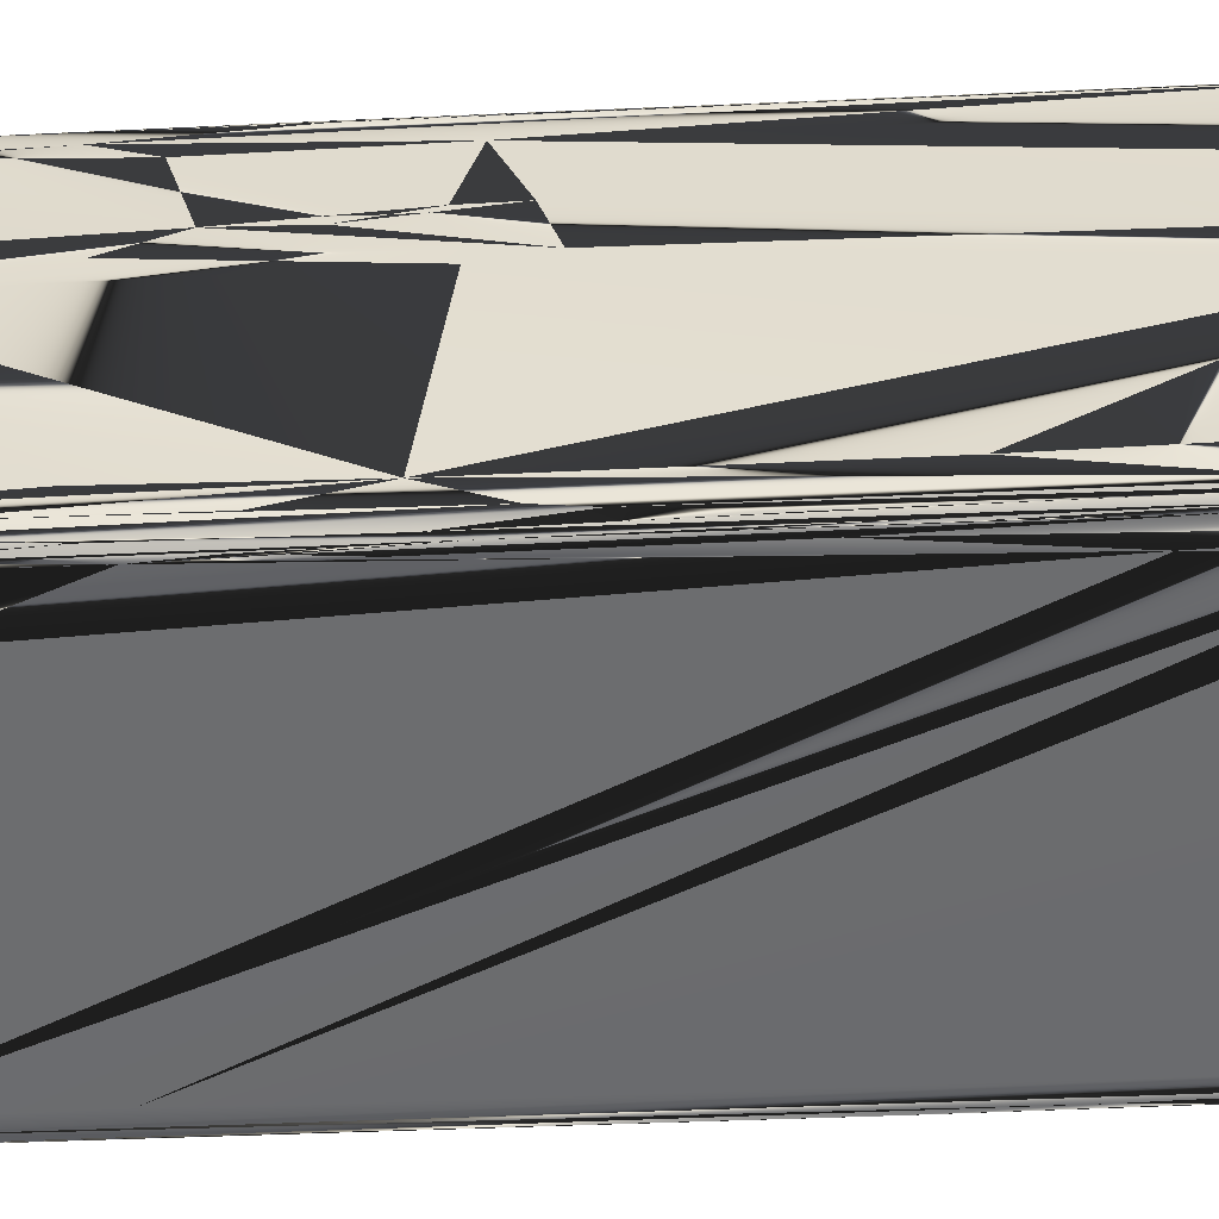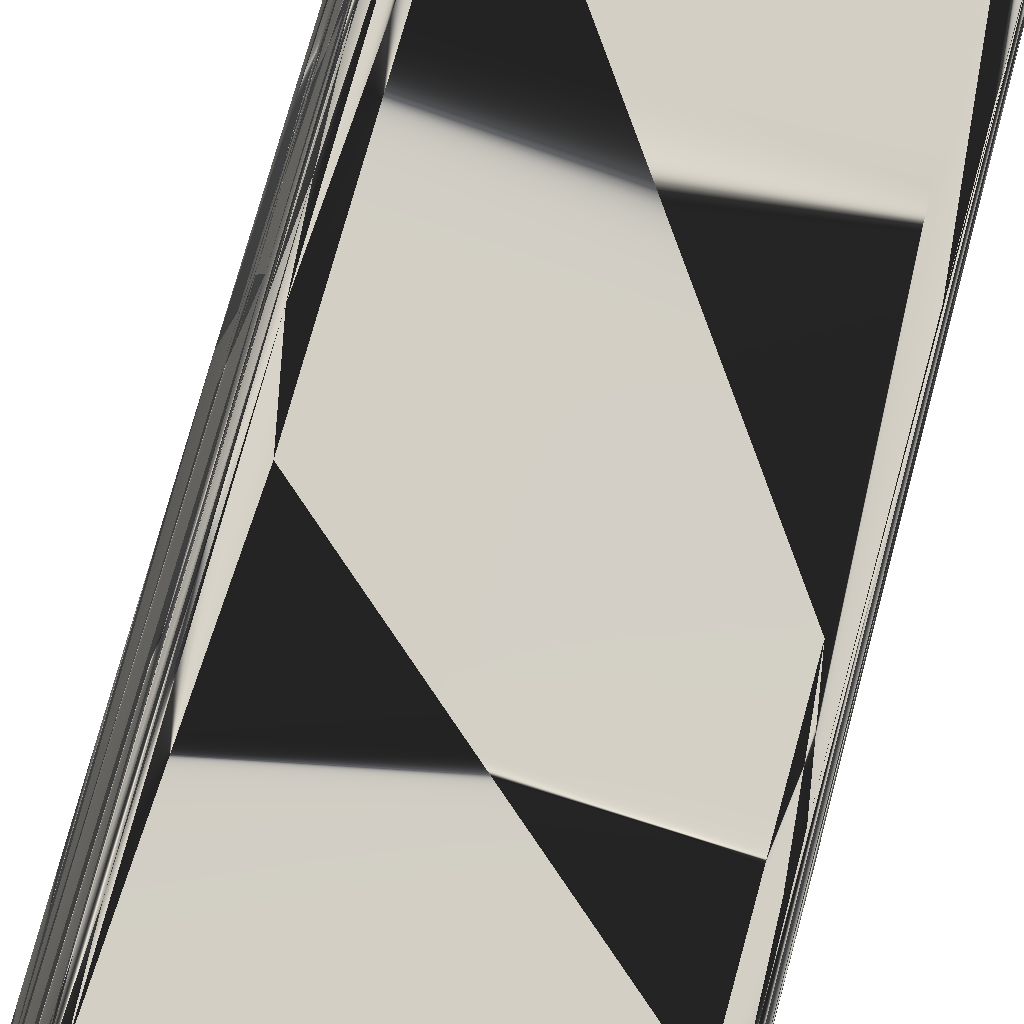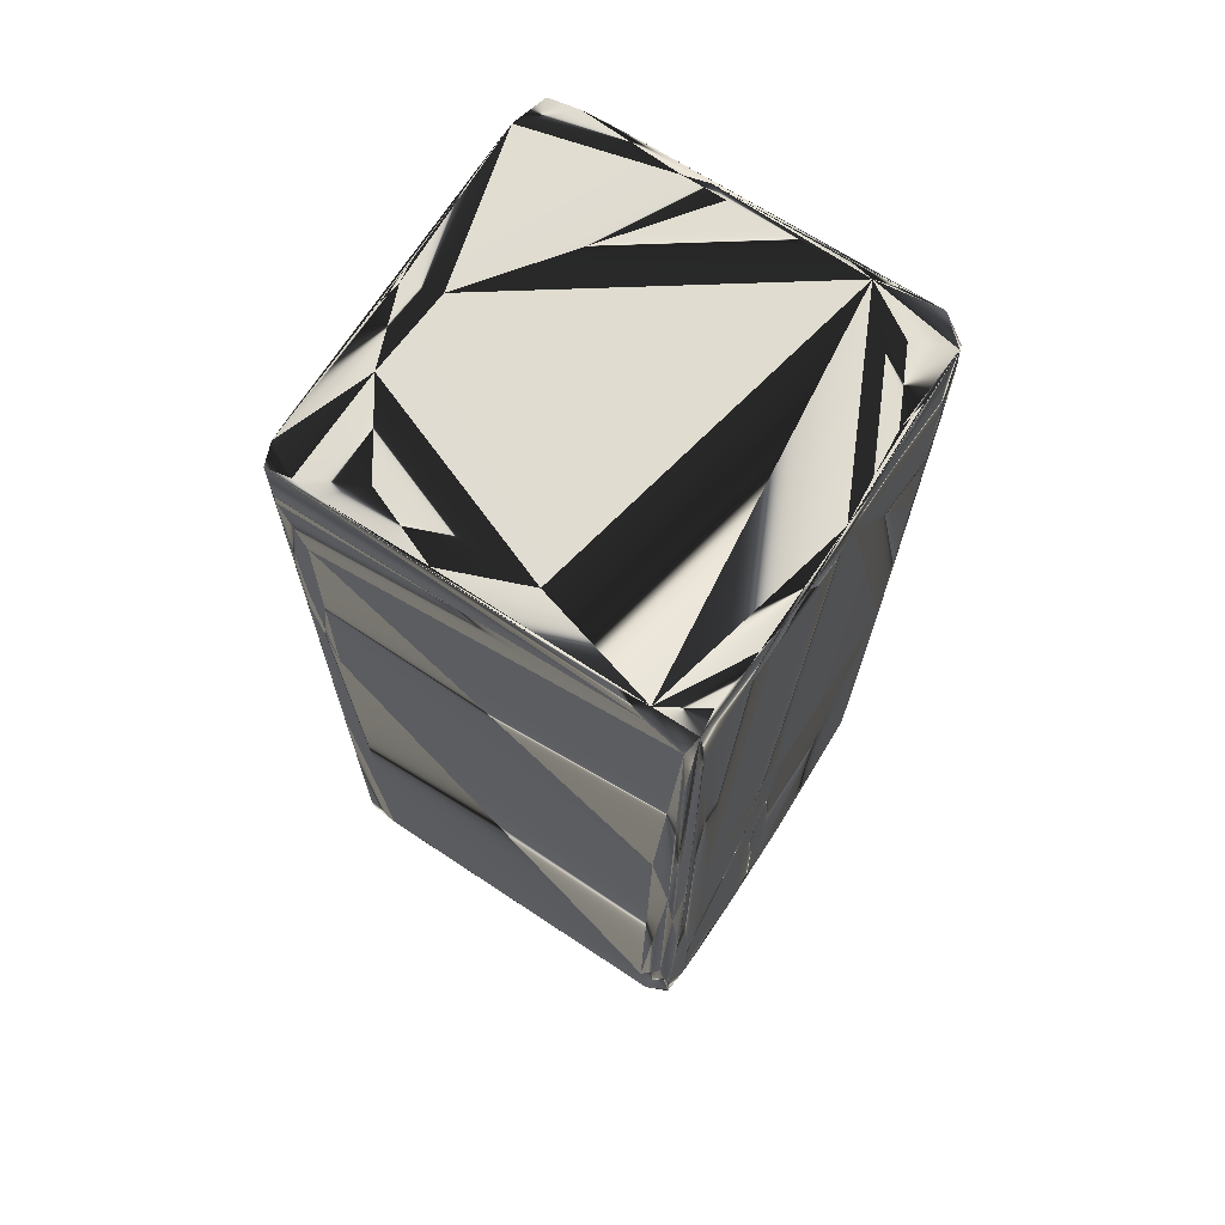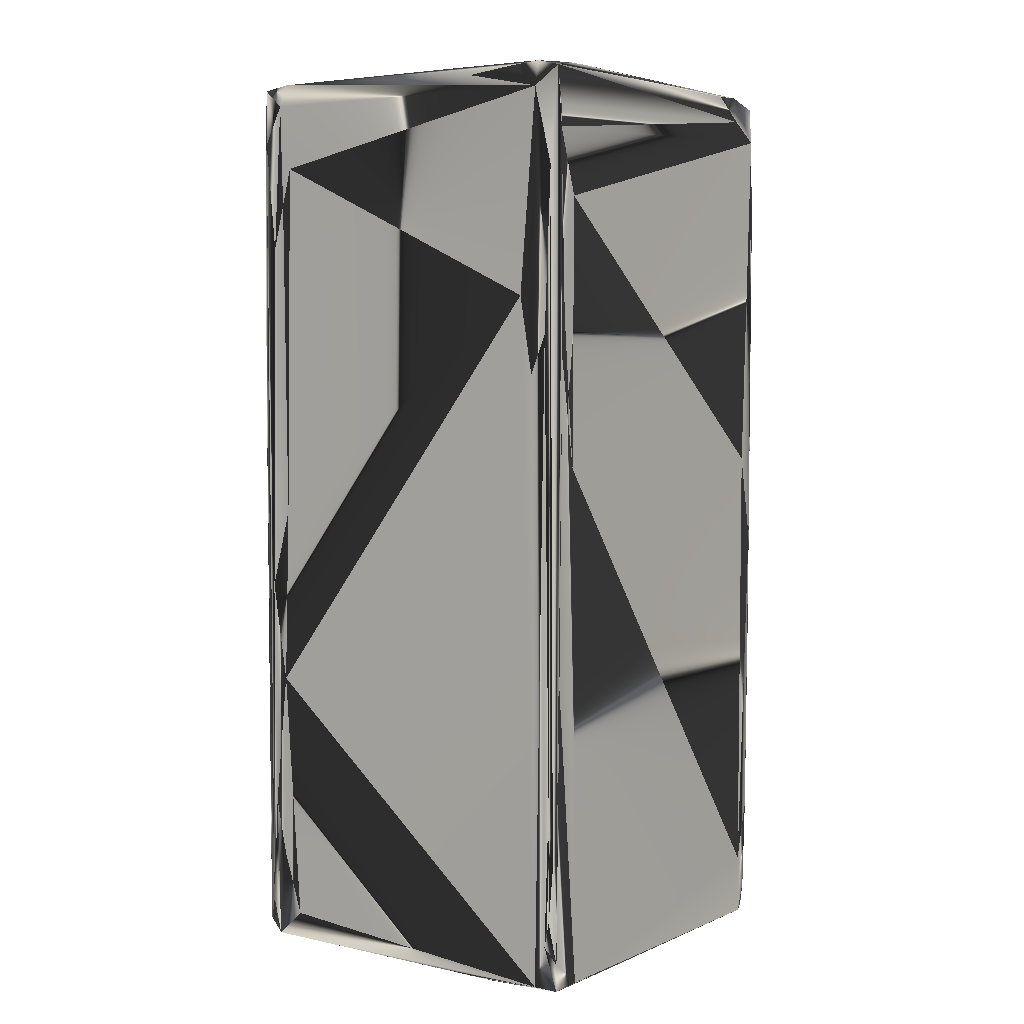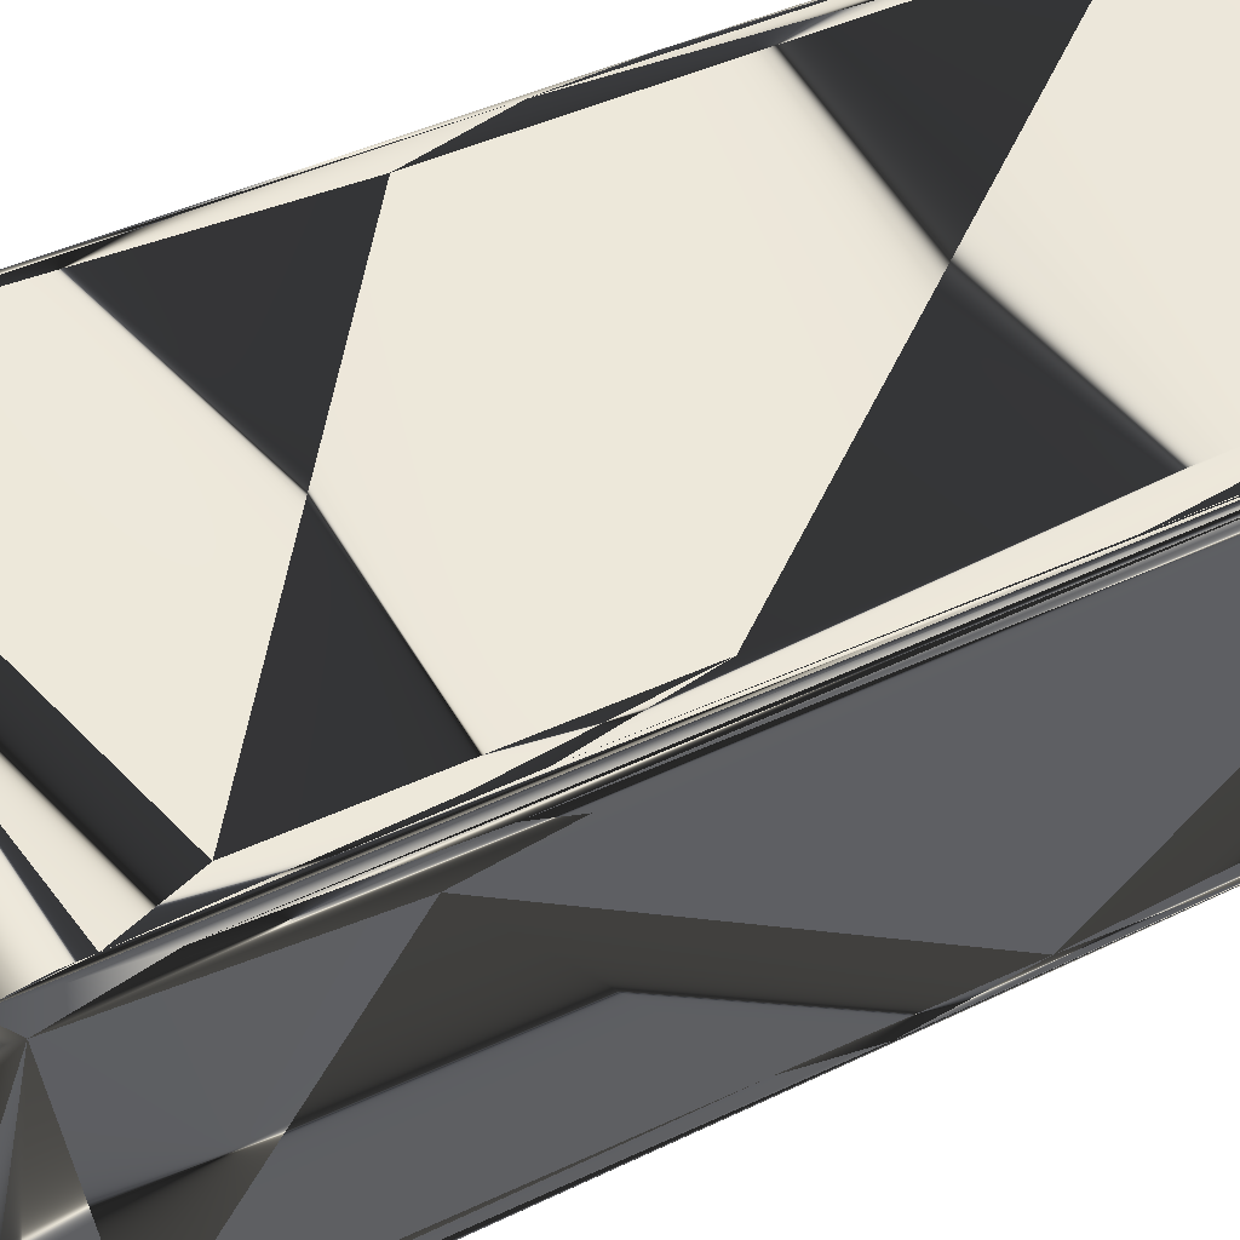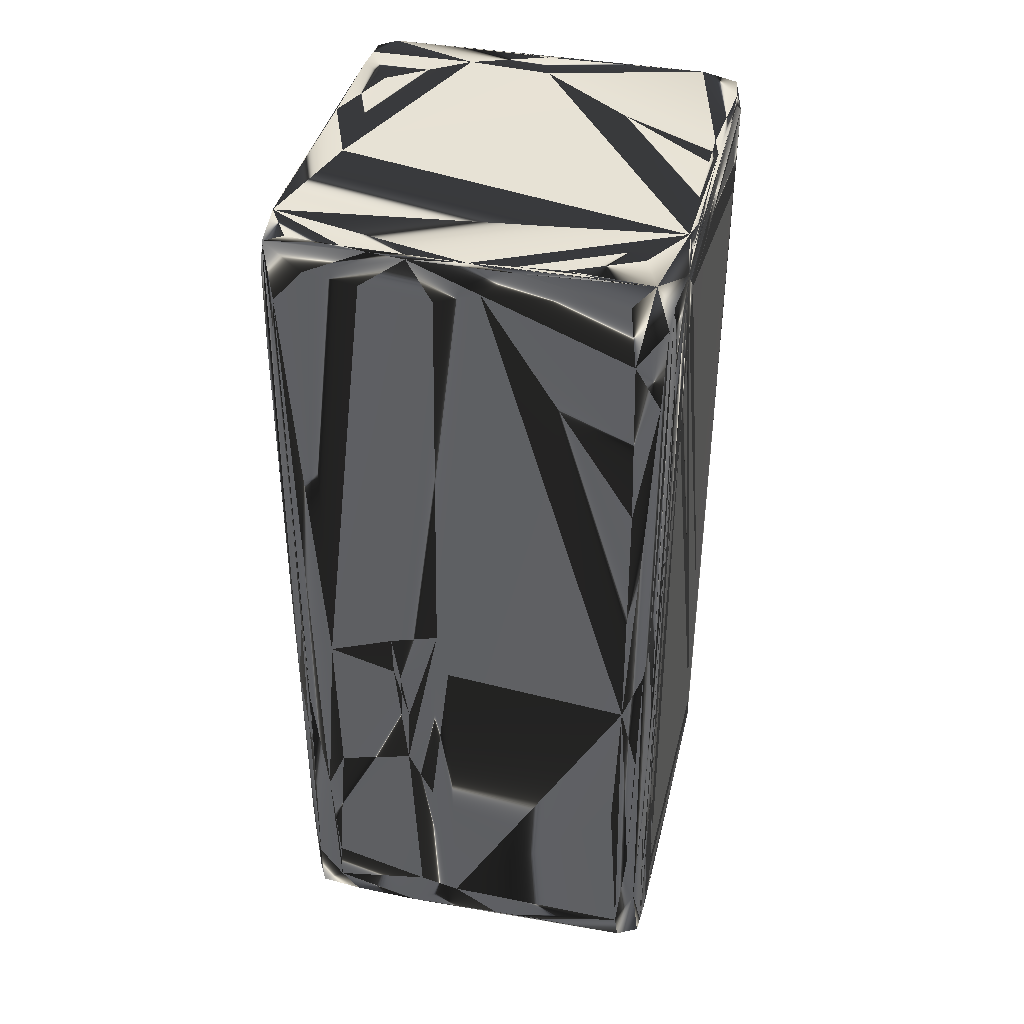
<metadata>
{"format":"obj","ext":"obj","renderer":"f3d","projection":"perspective","resolution":1024,"background":"white","views":[{"elev":-42.0,"azim":-87.0,"up":"+Y"},{"elev":76.4,"azim":14.8,"up":"+Y"},{"elev":69.3,"azim":-159.3,"up":"+Z"},{"elev":4.5,"azim":113.2,"up":"+Z"},{"elev":40.1,"azim":58.5,"up":"+Y"},{"elev":40.2,"azim":-89.1,"up":"+Z"}]}
</metadata>
<code>
v -0.0339 0.05409 0.05421
v -0.03281 0.05431 -0.02405
v -0.05241 -0.02781 -0.05295
v -0.03243 0.05412 -0.09289
v -0.03429 0.05315 -0.114
v -0.05207 -0.02731 -0.08894
v -0.05269 -0.02853 -0.02361
v -0.04172 0.02165 -0.1199
v 0.04547 0.01247 0.08335
v 0.04774 0.03522 0.07562
v -0.02607 0.05227 0.07898
v -0.03318 0.05394 0.07452
v -0.04133 0.03016 -0.03372
v -0.03776 0.04436 -0.06808
v -0.03585 0.05193 0.004567
v -0.03581 0.05221 0.06104
v -0.03621 0.05156 0.06915
v -0.04202 0.0269 -0.04765
v -0.03412 0.05397 -0.042
v -0.03429 0.05335 -0.1
v -0.03665 0.0485 -0.07841
v -0.05155 -0.02585 -0.1194
v -0.04973 -0.01906 -0.1197
v -0.04781 -0.005149 -0.1185
v -0.05323 -0.02876 0.05445
v -0.0503 -0.03197 -0.055
v -0.03056 -0.03584 0.08482
v -0.03716 0.04326 -0.1198
v -0.03884 0.03582 -0.1199
v -0.03435 0.05257 -0.1196
v 0.03228 0.03945 -0.1197
v -0.02915 0.05353 -0.1197
v -0.03564 -0.03431 -0.12
v -0.02392 -0.03703 -0.1199
v 0.0295 0.03556 -0.12
v -0.04641 -0.0279 -0.12
v -0.04979 -0.03112 -0.1199
v -0.03031 0.04561 -0.1199
v -0.04954 -0.03195 -0.1099
v 0.009723 -0.04467 -0.1183
v -0.01125 -0.04012 -0.1193
v -0.02993 -0.03603 -0.1195
v -0.04233 -0.03322 -0.1197
v -0.05322 -0.02957 0.07386
v 0.04778 0.02404 0.08461
v 0.03754 0.01256 0.08553
v -0.002632 0.03893 0.08517
v 0.0497 0.02899 0.01736
v 0.04921 0.02623 0.03466
v 0.03589 -0.03754 -0.1137
v 0.02589 -0.04151 -0.1198
v 0.03492 -0.04043 -0.01579
v 0.05035 0.03347 -0.07855
v 0.05 0.03229 0.02616
v 0.04937 0.03337 0.06274
v -0.03537 0.05224 -0.06545
v -0.03467 0.05278 -0.1073
v -0.03578 0.0517 -0.04876
v -0.03507 0.05274 -0.05916
v -0.03566 0.05218 -0.02475
v -0.03682 0.04703 -0.1039
v -0.03665 0.04731 -0.1144
v -0.05114 -0.03181 0.02427
v -0.05215 -0.03057 0.007002
v -0.04966 -0.03176 -0.1156
v -0.05027 -0.03147 -0.09446
v -0.006517 -0.0395 0.08523
v 0.03228 -0.005302 0.08555
v 0.002474 -0.04144 0.08529
v 0.03285 -0.04659 0.01993
v 0.04929 0.03499 -0.1199
v 0.05044 0.03358 -0.1043
v 0.05059 0.03267 -0.1097
v -0.05285 -0.03035 0.0793
v -0.04033 -0.03425 0.08454
v -0.05174 -0.03134 0.06916
v -0.05182 -0.03138 0.06208
v -0.04655 -0.03391 0.05954
v -0.04745 -0.03363 0.04369
v -0.05006 -0.03251 0.009408
v -0.04133 0.03039 -0.02363
v 0.02997 0.03187 0.08531
v 0.04287 0.03536 0.08518
v 0.01561 0.04179 0.08506
v -0.03831 0.04114 0.08451
v -0.03942 0.03646 0.08457
v -0.03588 0.04814 0.08454
v -0.03531 0.05284 0.08289
v 0.03433 -0.04453 -0.08673
v 0.03496 -0.04147 -0.05636
v 0.03491 -0.04196 -0.09954
v 0.03392 -0.04506 -0.03377
v 0.03363 -0.046 -0.1116
v 0.04722 0.0185 -0.12
v -0.04377 0.01652 -0.1115
v -0.04178 0.02751 -0.0628
v -0.04292 0.02183 -0.07486
v -0.04183 0.0255 -0.1095
v -0.0408 0.02804 -0.1198
v -0.04564 0.006308 -0.1186
v -0.05184 -0.02274 -0.07298
v -0.05175 -0.02512 -0.1136
v 0.01611 -0.04696 0.07785
v 0.02515 -0.04823 -0.0735
v 0.02447 -0.04869 0.06016
v -0.04562 -0.03416 0.0692
v -0.05015 -0.03219 -0.04893
v -0.05089 -0.03176 -0.02851
v -0.04972 -0.03238 -0.06585
v -0.04966 -0.03258 -0.03827
v -0.0511 -0.03197 0.04944
v -0.05165 -0.03011 -0.08011
v -0.05269 -0.02949 -0.01482
v -0.0518 -0.02944 -0.1035
v -0.05136 -0.0307 -0.07082
v -0.05155 -0.03098 -0.03423
v -0.002978 -0.04175 0.08512
v -0.02344 -0.03805 0.08465
v 0.03119 -0.04825 -0.1062
v 0.02859 -0.04859 -0.1197
v 0.03177 -0.04779 -0.117
v 0.0305 -0.04852 -0.09953
v 0.03182 -0.04775 -0.05482
v 0.03135 -0.04793 0.02697
v 0.03284 -0.04702 -0.0642
v 0.03404 -0.04166 0.05716
v 0.03337 -0.04431 0.04699
v 0.03447 -0.03949 0.06571
v 0.04944 0.02979 0.07968
v 0.04944 0.03508 -0.08929
v 0.04952 0.03512 -0.1137
v 0.04867 0.03535 -0.05168
v 0.04999 0.03439 -0.09229
v -0.03893 -0.03444 -0.1034
v -0.03893 -0.03436 -0.1128
v 0.02563 -0.04814 -0.1099
v -0.03979 -0.03435 -0.09064
v -0.05212 -0.02171 0.08436
v -0.04137 0.03101 0.08432
v -0.05056 -0.01533 0.08455
v -0.04559 0.01073 0.08467
v -0.04429 -0.02492 0.08474
v -0.05301 -0.02663 0.08438
v -0.03499 -0.03387 0.08501
v -0.04813 -0.008778 0.0847
v 0.04188 0.000342 0.0854
v 0.04875 0.03025 0.08513
v 0.04012 -0.004566 0.0855
v 0.03985 -0.009404 0.08546
v -0.003218 0.04649 0.08465
v -0.02636 0.05144 0.08485
v -0.01941 0.05022 0.08446
v 0.03764 0.03703 0.08515
v 0.04836 0.03473 0.08412
v 0.04303 0.03701 -0.1194
v -0.02776 0.05374 -0.1057
v -0.02889 0.05352 -0.004178
v 0.04499 0.006356 -0.1198
v 0.03442 -0.04384 -0.1196
v 0.05055 0.03036 -0.119
v 0.04632 0.01312 -0.1199
v 0.01969 -0.04735 0.08448
v -0.04862 -0.03308 0.08404
v -0.04482 -0.03438 0.07918
v 0.009763 -0.04521 0.08483
v 0.02946 -0.04907 0.05139
v 0.02868 -0.04919 0.03849
v 0.03019 -0.04888 0.01365
v 0.03023 -0.04806 0.08483
v 0.03024 -0.04856 0.06545
v 0.02718 -0.04918 0.0795
v 0.03222 -0.04703 0.07187
v 0.02362 -0.04772 0.08499
v 0.03382 -0.04056 0.08544
v 0.03352 -0.04249 0.08058
v -0.04672 0.008191 0.07783
v -0.04807 0.000941 0.08393
v -0.05262 -0.02182 0.07899
v -0.05292 -0.0232 0.06462
v -0.04385 0.01945 -0.02004
v -0.04428 0.01703 -0.03176
v -0.05286 -0.02404 0.02484
v -0.0525 -0.02406 -0.03612
v -0.04095 0.03333 0.07593
v -0.04335 0.02325 0.08395
v -0.03812 0.04496 0.07726
v -0.04462 0.01789 0.07447
v -0.03783 0.04504 -0.02986
v 0.0469 0.03572 0.0301
v 0.04776 0.03554 0.02096
v 0.04779 0.0353 0.07085
v 0.04411 0.03656 -0.003382
v 0.04329 0.03644 0.05638
f 4 156 2
f 4 19 2
f 1 19 2
f 1 12 2
f 1 19 88
f 1 12 88
f 157 156 2
f 157 12 2
f 7 183 25
f 6 7 114
f 8 23 37
f 32 5 30
f 32 4 156
f 32 5 4
f 35 71 94
f 35 32 71
f 35 32 38
f 47 144 68
f 148 174 68
f 152 11 154
f 191 11 12
f 9 129 174
f 55 129 154
f 133 55 154
f 14 61 21
f 14 188 21
f 17 58 21
f 17 188 21
f 182 183 25
f 182 179 25
f 3 7 183
f 3 6 183
f 3 6 7
f 20 4 19
f 20 5 4
f 57 58 21
f 57 20 5
f 57 5 30
f 99 8 23
f 102 24 100
f 102 6 114
f 102 101 183
f 102 6 183
f 113 7 25
f 113 7 114
f 117 75 118
f 160 71 94
f 160 71 73
f 29 8 38
f 29 99 8
f 155 32 156
f 36 8 37
f 36 8 38
f 34 42 120
f 40 120 136
f 46 47 68
f 46 148 68
f 45 9 129
f 45 9 174
f 151 87 88
f 151 47 144
f 151 141 144
f 151 152 11
f 151 12 88
f 151 11 12
f 10 11 154
f 10 191 154
f 10 191 11
f 193 157 12
f 193 191 12
f 54 55 129
f 54 160 73
f 92 93 70
f 96 14 61
f 13 81 18
f 13 81 188
f 13 14 188
f 13 96 18
f 13 96 14
f 15 60 58
f 15 17 58
f 15 17 60
f 16 17 88
f 16 17 60
f 16 19 88
f 16 60 19
f 186 17 188
f 186 17 88
f 180 81 18
f 180 96 18
f 180 97 181
f 180 96 97
f 59 60 19
f 59 20 19
f 59 57 20
f 62 61 21
f 62 57 21
f 62 57 30
f 22 99 23
f 22 99 100
f 22 24 100
f 22 102 24
f 22 23 37
f 22 114 37
f 22 102 114
f 78 136 106
f 78 79 136
f 65 114 37
f 65 66 109
f 65 39 109
f 44 113 25
f 44 113 74
f 44 179 25
f 77 76 74
f 26 66 109
f 26 108 109
f 26 108 66
f 116 77 74
f 116 77 108
f 69 174 68
f 27 75 144
f 27 117 144
f 27 117 75
f 105 171 120
f 125 93 121
f 125 93 70
f 48 54 129
f 48 54 160
f 28 29 38
f 28 32 30
f 28 32 38
f 28 62 30
f 28 29 99
f 28 62 99
f 31 32 71
f 31 155 71
f 31 155 32
f 43 34 42
f 43 65 37
f 33 51 120
f 33 34 120
f 33 51 94
f 33 35 94
f 33 36 37
f 33 35 38
f 33 36 38
f 33 43 37
f 33 43 34
f 41 42 120
f 41 40 120
f 135 39 109
f 135 40 136
f 135 41 40
f 135 41 42
f 135 65 39
f 135 43 42
f 135 43 65
f 82 46 83
f 82 46 47
f 143 44 74
f 143 178 179
f 143 44 179
f 139 186 88
f 147 83 154
f 147 129 154
f 147 45 129
f 147 46 83
f 147 46 148
f 147 45 174
f 84 151 47
f 84 82 47
f 86 151 87
f 86 151 141
f 86 139 141
f 49 128 129
f 49 128 52
f 49 48 129
f 49 48 160
f 90 92 52
f 90 49 52
f 90 49 160
f 90 50 91
f 90 50 160
f 159 50 91
f 159 93 121
f 159 50 160
f 159 120 121
f 159 51 120
f 159 51 94
f 126 128 52
f 126 92 52
f 126 127 92
f 53 54 55
f 53 133 55
f 53 72 133
f 53 54 73
f 53 72 73
f 56 57 58
f 56 59 57
f 56 60 58
f 56 59 60
f 98 96 61
f 98 62 61
f 98 62 99
f 164 78 106
f 110 79 109
f 110 80 79
f 110 80 111
f 63 108 111
f 63 77 111
f 63 77 108
f 64 113 74
f 64 116 74
f 64 116 113
f 115 65 114
f 115 65 66
f 115 108 66
f 115 116 108
f 173 69 117
f 173 69 174
f 67 144 68
f 67 69 68
f 67 117 144
f 67 69 117
f 167 171 120
f 167 122 120
f 167 122 168
f 172 125 70
f 172 92 70
f 172 127 92
f 123 125 168
f 131 155 71
f 131 132 155
f 131 72 133
f 131 71 73
f 131 72 73
f 137 79 109
f 137 135 109
f 137 79 136
f 163 143 74
f 163 75 144
f 163 143 144
f 163 76 74
f 163 75 118
f 163 77 111
f 163 77 76
f 163 164 78
f 163 78 79
f 163 80 111
f 163 80 79
f 177 143 178
f 145 141 144
f 187 81 188
f 187 180 81
f 149 148 174
f 149 147 174
f 153 82 83
f 153 84 82
f 153 83 154
f 153 84 151
f 85 86 87
f 85 86 139
f 85 87 88
f 85 139 88
f 190 132 155
f 89 90 91
f 89 90 92
f 89 159 91
f 89 92 93
f 89 159 93
f 161 160 94
f 161 159 94
f 95 96 97
f 95 98 96
f 95 97 181
f 95 99 100
f 95 98 99
f 95 181 183
f 95 101 183
f 95 102 101
f 95 102 100
f 103 105 171
f 103 164 171
f 103 164 105
f 104 164 105
f 104 120 136
f 104 105 120
f 104 136 106
f 104 164 106
f 107 108 109
f 107 110 109
f 107 108 111
f 107 110 111
f 112 113 114
f 112 115 114
f 112 116 113
f 112 115 116
f 165 117 118
f 165 173 117
f 165 163 118
f 119 120 121
f 119 122 120
f 119 122 168
f 119 123 168
f 119 125 121
f 119 123 125
f 124 125 168
f 124 172 168
f 124 172 125
f 170 172 168
f 175 126 127
f 175 172 127
f 175 126 128
f 175 129 174
f 175 128 129
f 130 131 132
f 130 190 191
f 130 190 132
f 130 191 154
f 130 133 154
f 130 131 133
f 134 135 136
f 134 137 136
f 134 137 135
f 138 143 141
f 138 177 141
f 138 177 143
f 185 139 141
f 185 177 141
f 185 139 186
f 140 143 141
f 140 145 141
f 140 145 143
f 142 143 144
f 142 145 144
f 142 145 143
f 146 147 148
f 146 149 148
f 146 149 147
f 150 151 152
f 150 153 151
f 150 152 154
f 150 153 154
f 192 190 155
f 192 155 156
f 192 157 156
f 192 193 157
f 158 159 160
f 158 161 160
f 158 161 159
f 162 163 164
f 162 165 163
f 162 164 171
f 162 173 171
f 162 165 173
f 166 167 168
f 166 170 168
f 166 167 171
f 166 170 171
f 169 170 171
f 169 170 172
f 169 173 174
f 169 173 171
f 169 175 174
f 169 175 172
f 176 185 177
f 176 185 187
f 176 178 179
f 176 177 178
f 176 187 180
f 176 180 181
f 176 182 179
f 176 181 183
f 176 182 183
f 184 185 186
f 184 185 187
f 184 186 188
f 184 187 188
f 189 190 191
f 189 192 190
f 189 193 191
f 189 192 193

</code>
